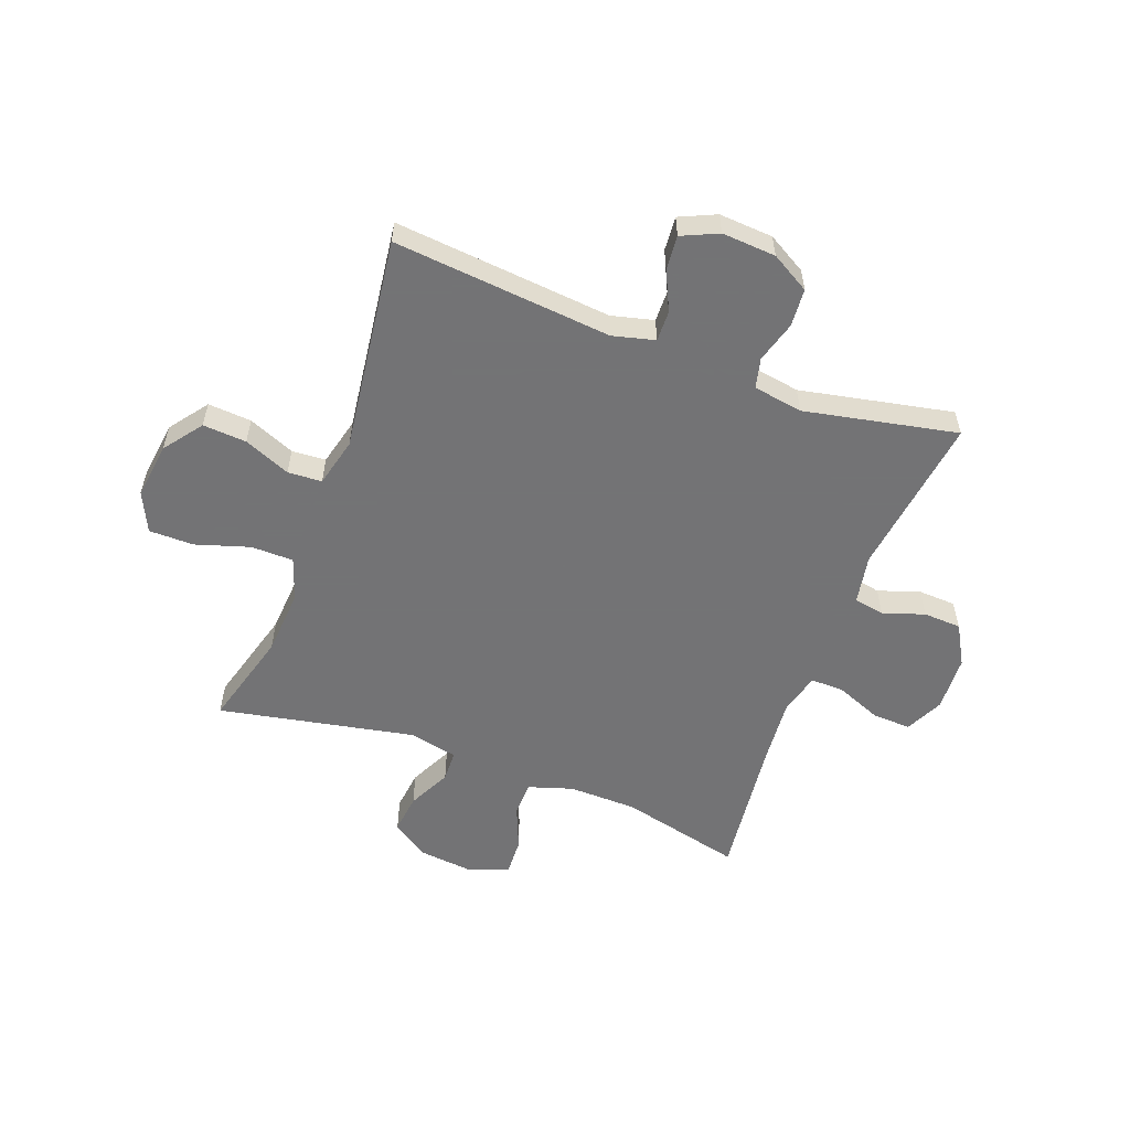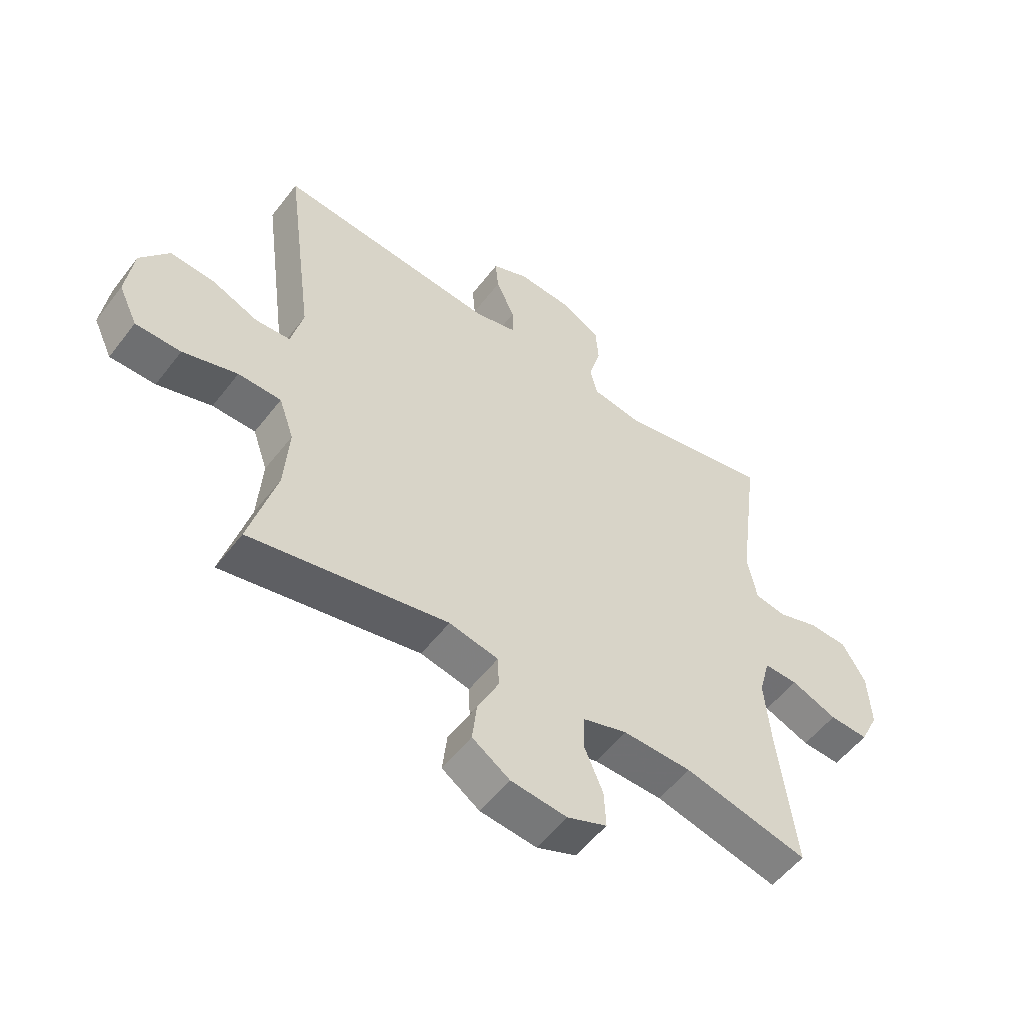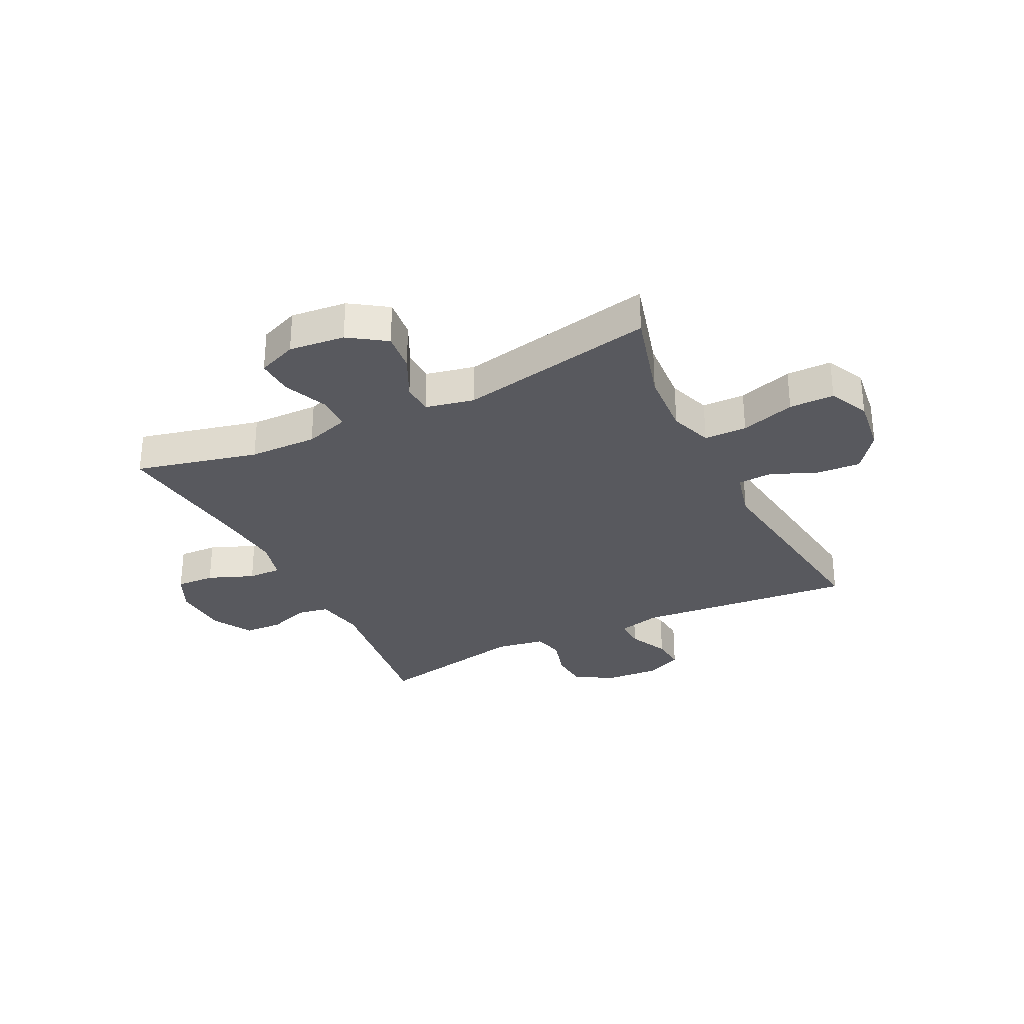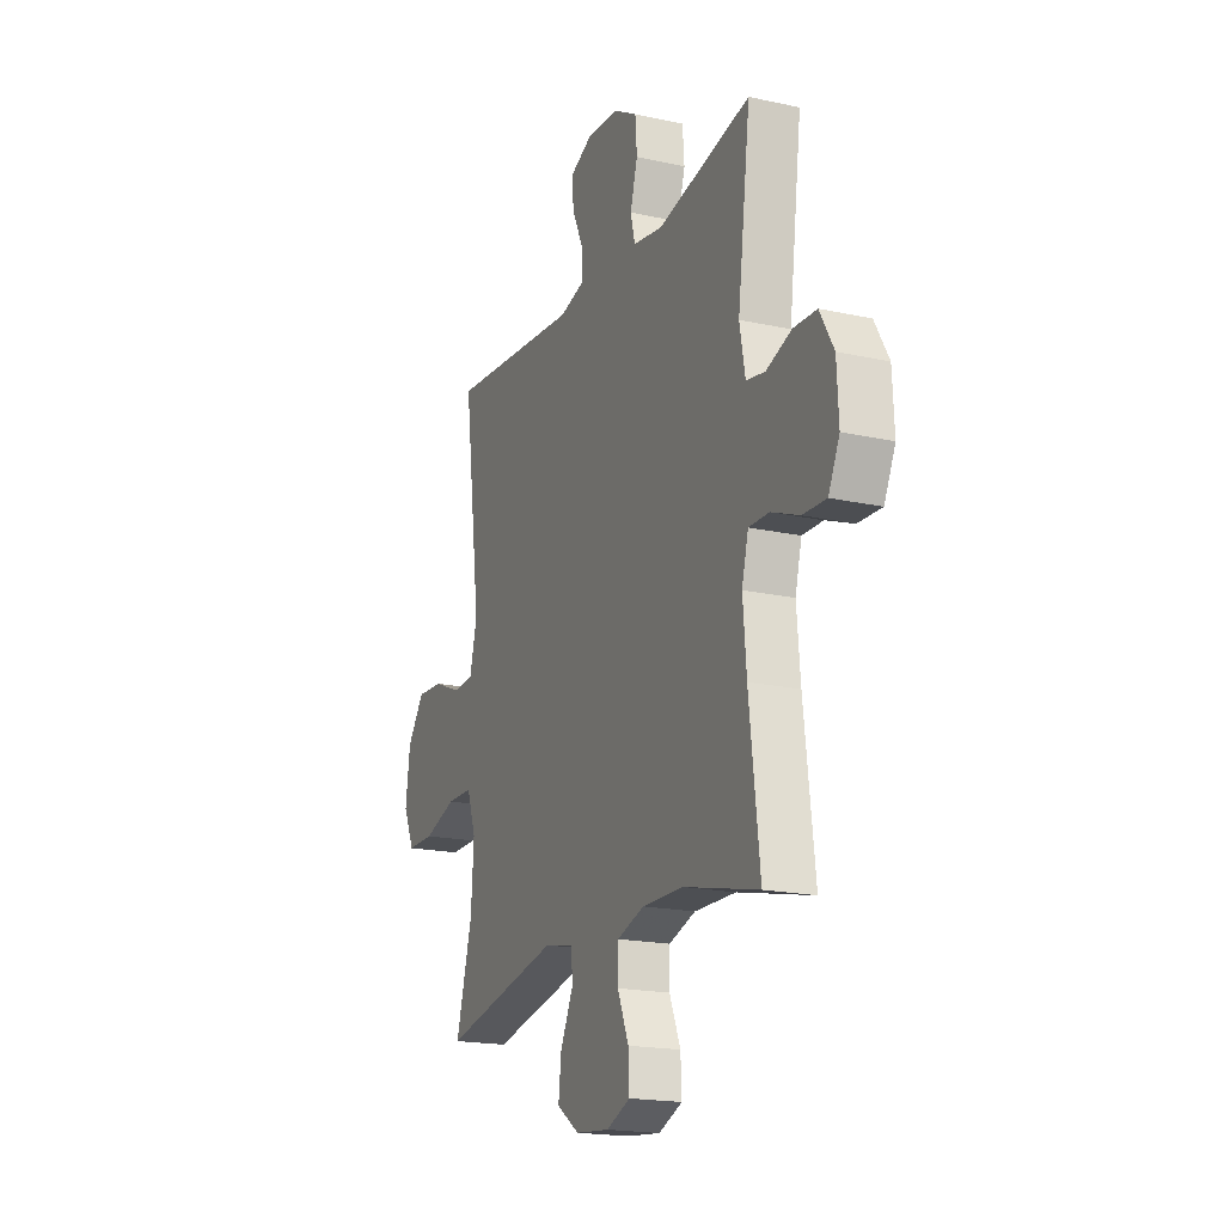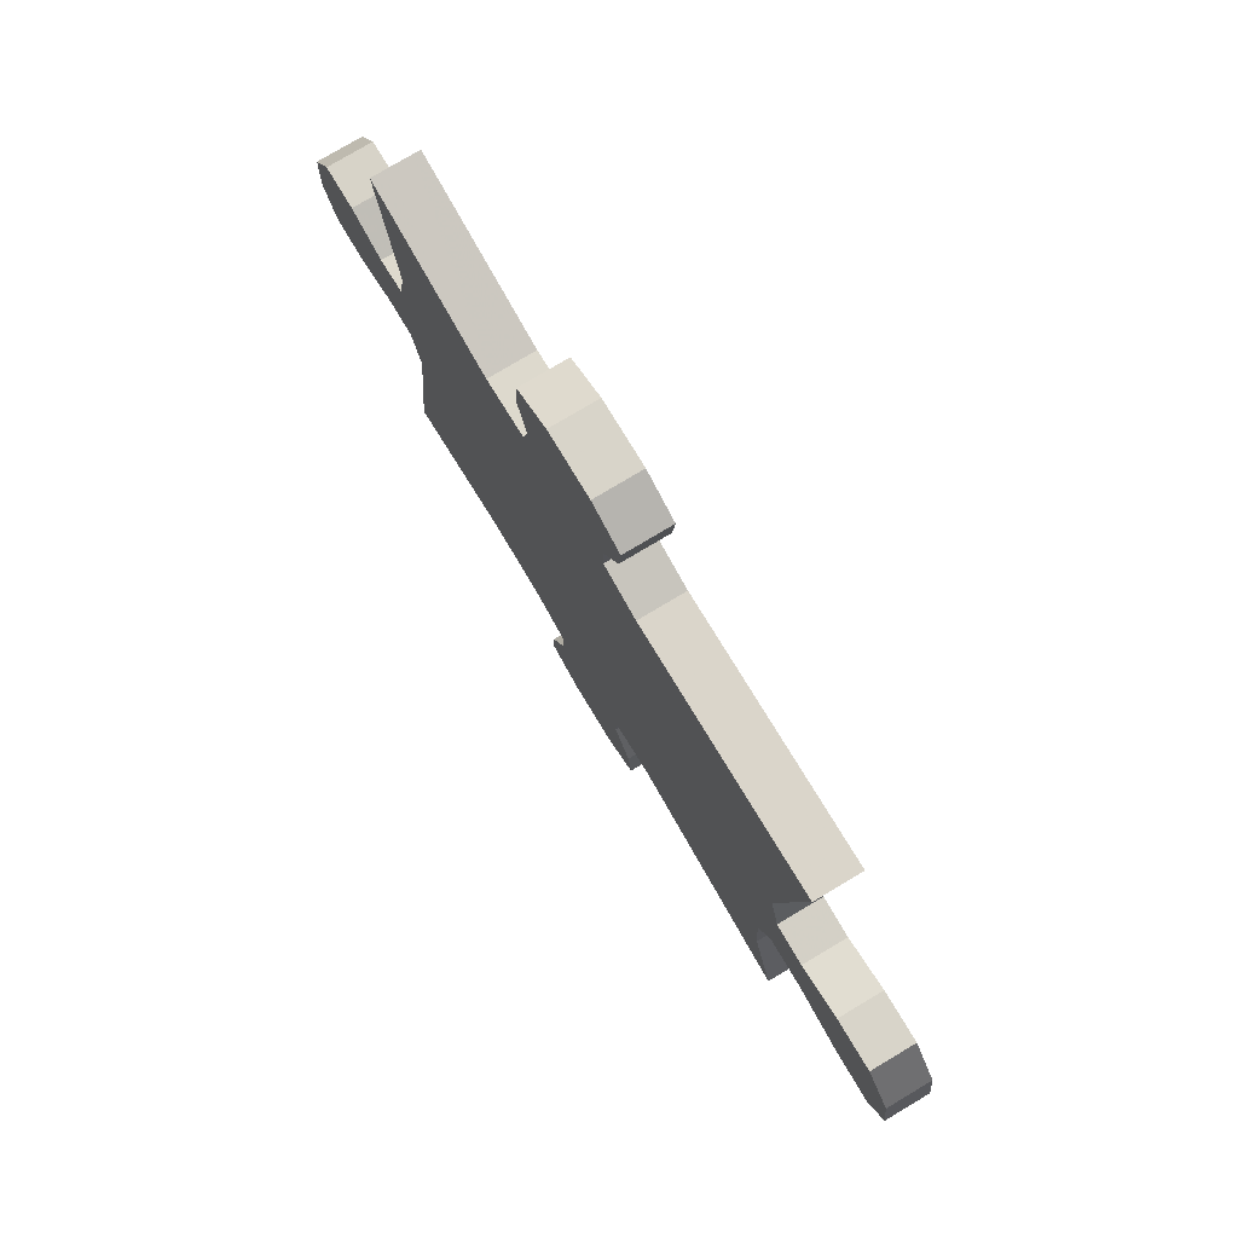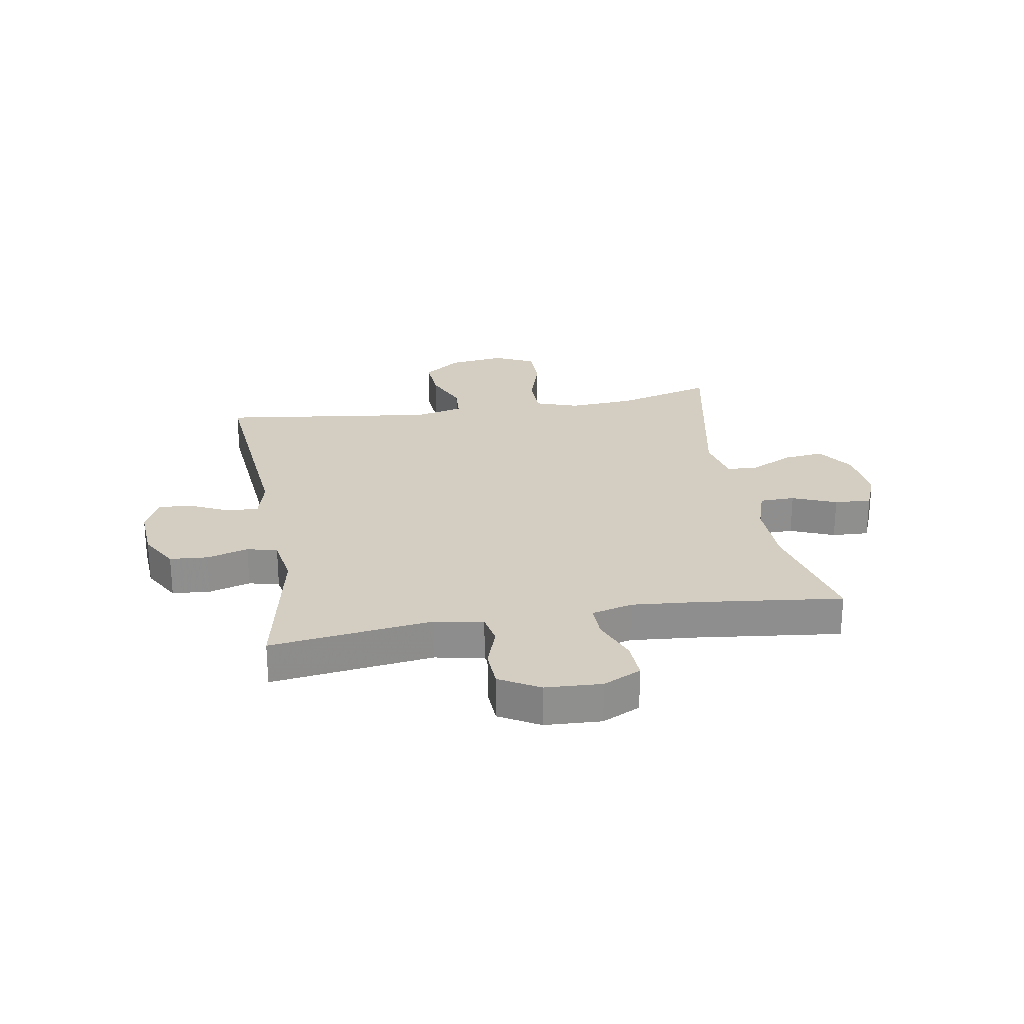
<metadata>
{"format":"obj","ext":"obj","renderer":"f3d","projection":"perspective","resolution":1024,"background":"white","views":[{"elev":-56.0,"azim":-20.6,"up":"+Y"},{"elev":-54.5,"azim":-36.8,"up":"+Z"},{"elev":-30.4,"azim":-153.7,"up":"+Y"},{"elev":-18.8,"azim":67.2,"up":"+Z"},{"elev":78.0,"azim":-120.8,"up":"+Z"},{"elev":25.3,"azim":80.3,"up":"+Y"}]}
</metadata>
<code>
v 0.5 0.07 0.5
v 0.463 0.07 0.215
v 0.479 0.07 0.129
v 0.533 0.07 0.119
v 0.606 0.07 0.144
v 0.673 0.07 0.141
v 0.713 0.07 0.071
v 0.718 0.07 -0.028
v 0.686 0.07 -0.095
v 0.618 0.07 -0.092
v 0.538 0.07 -0.06
v 0.479 0.07 -0.059
v 0.46 0.07 -0.131
v 0.47 0.07 -0.247
v 0.5 0.07 -0.5
v 0.284 0.07 -0.449
v 0.164 0.07 -0.447
v 0.086 0.07 -0.472
v 0.085 0.07 -0.534
v 0.117 0.07 -0.611
v 0.12 0.07 -0.676
v 0.051 0.07 -0.704
v -0.047 0.07 -0.694
v -0.112 0.07 -0.65
v -0.104 0.07 -0.58
v -0.067 0.07 -0.504
v -0.069 0.07 -0.449
v -0.155 0.07 -0.431
v -0.5 0.07 -0.5
v -0.453 0.07 -0.33
v -0.445 0.07 -0.213
v -0.471 0.07 -0.138
v -0.546 0.07 -0.137
v -0.641 0.07 -0.167
v -0.72 0.07 -0.167
v -0.753 0.07 -0.097
v -0.74 0.07 0.002
v -0.69 0.07 0.069
v -0.613 0.07 0.064
v -0.531 0.07 0.03
v -0.471 0.07 0.034
v -0.45 0.07 0.12
v -0.5 0.07 0.5
v -0.115 0.07 0.465
v -0.041 0.07 0.484
v -0.042 0.07 0.538
v -0.075 0.07 0.608
v -0.08 0.07 0.668
v -0.016 0.07 0.697
v 0.079 0.07 0.691
v 0.147 0.07 0.652
v 0.152 0.07 0.585
v 0.131 0.07 0.512
v 0.144 0.07 0.459
v 0.231 0.07 0.445
v 0.5 0 0.5
v 0.463 0 0.215
v 0.479 0 0.129
v 0.533 0 0.119
v 0.606 0 0.144
v 0.673 0 0.141
v 0.713 0 0.071
v 0.718 0 -0.028
v 0.686 0 -0.095
v 0.618 0 -0.092
v 0.538 0 -0.06
v 0.479 0 -0.059
v 0.46 0 -0.131
v 0.47 0 -0.247
v 0.5 0 -0.5
v 0.284 0 -0.449
v 0.164 0 -0.447
v 0.086 0 -0.472
v 0.085 0 -0.534
v 0.117 0 -0.611
v 0.12 0 -0.676
v 0.051 0 -0.704
v -0.047 0 -0.694
v -0.112 0 -0.65
v -0.104 0 -0.58
v -0.067 0 -0.504
v -0.069 0 -0.449
v -0.155 0 -0.431
v -0.5 0 -0.5
v -0.453 0 -0.33
v -0.445 0 -0.213
v -0.471 0 -0.138
v -0.546 0 -0.137
v -0.641 0 -0.167
v -0.72 0 -0.167
v -0.753 0 -0.097
v -0.74 0 0.002
v -0.69 0 0.069
v -0.613 0 0.064
v -0.531 0 0.03
v -0.471 0 0.034
v -0.45 0 0.12
v -0.5 0 0.5
v -0.115 0 0.465
v -0.041 0 0.484
v -0.042 0 0.538
v -0.075 0 0.608
v -0.08 0 0.668
v -0.016 0 0.697
v 0.079 0 0.691
v 0.147 0 0.652
v 0.152 0 0.585
v 0.131 0 0.512
v 0.144 0 0.459
v 0.231 0 0.445
f 51 52 53
f 50 51 53
f 49 50 53
f 48 49 53
f 47 48 53
f 46 47 53
f 45 46 53 54
f 44 45 54 55
f 42 43 44
f 41 42 44 55
f 38 39 40
f 37 38 40
f 36 37 40
f 35 36 40
f 34 35 40
f 33 34 40
f 32 33 40 41
f 55 1 2
f 41 55 2
f 32 41 2
f 31 32 2
f 28 29 30
f 31 2 3
f 30 31 3
f 28 30 3
f 27 28 3
f 24 25 26
f 23 24 26
f 22 23 26
f 21 22 26
f 20 21 26
f 19 20 26
f 18 19 26 27
f 14 15 16
f 13 14 16 17
f 18 27 3
f 17 18 3
f 13 17 3
f 12 13 3
f 9 10 11
f 8 9 11
f 7 8 11
f 6 7 11
f 5 6 11
f 4 5 11
f 3 4 11 12
f 108 107 106
f 108 106 105
f 108 105 104
f 108 104 103
f 108 103 102
f 108 102 101
f 109 108 101 100
f 110 109 100 99
f 99 98 97
f 110 99 97 96
f 95 94 93
f 95 93 92
f 95 92 91
f 95 91 90
f 95 90 89
f 95 89 88
f 96 95 88 87
f 57 56 110
f 57 110 96
f 57 96 87
f 57 87 86
f 85 84 83
f 58 57 86
f 58 86 85
f 58 85 83
f 58 83 82
f 81 80 79
f 81 79 78
f 81 78 77
f 81 77 76
f 81 76 75
f 81 75 74
f 82 81 74 73
f 71 70 69
f 72 71 69 68
f 58 82 73
f 58 73 72
f 58 72 68
f 58 68 67
f 66 65 64
f 66 64 63
f 66 63 62
f 66 62 61
f 66 61 60
f 66 60 59
f 67 66 59 58
f 1 56 57 2
f 2 57 58 3
f 3 58 59 4
f 4 59 60 5
f 5 60 61 6
f 6 61 62 7
f 7 62 63 8
f 8 63 64 9
f 9 64 65 10
f 10 65 66 11
f 11 66 67 12
f 12 67 68 13
f 13 68 69 14
f 14 69 70 15
f 15 70 71 16
f 16 71 72 17
f 17 72 73 18
f 18 73 74 19
f 19 74 75 20
f 20 75 76 21
f 21 76 77 22
f 22 77 78 23
f 23 78 79 24
f 24 79 80 25
f 25 80 81 26
f 26 81 82 27
f 27 82 83 28
f 28 83 84 29
f 29 84 85 30
f 30 85 86 31
f 31 86 87 32
f 32 87 88 33
f 33 88 89 34
f 34 89 90 35
f 35 90 91 36
f 36 91 92 37
f 37 92 93 38
f 38 93 94 39
f 39 94 95 40
f 40 95 96 41
f 41 96 97 42
f 42 97 98 43
f 43 98 99 44
f 44 99 100 45
f 45 100 101 46
f 46 101 102 47
f 47 102 103 48
f 48 103 104 49
f 49 104 105 50
f 50 105 106 51
f 51 106 107 52
f 52 107 108 53
f 53 108 109 54
f 54 109 110 55
f 55 110 56 1

</code>
